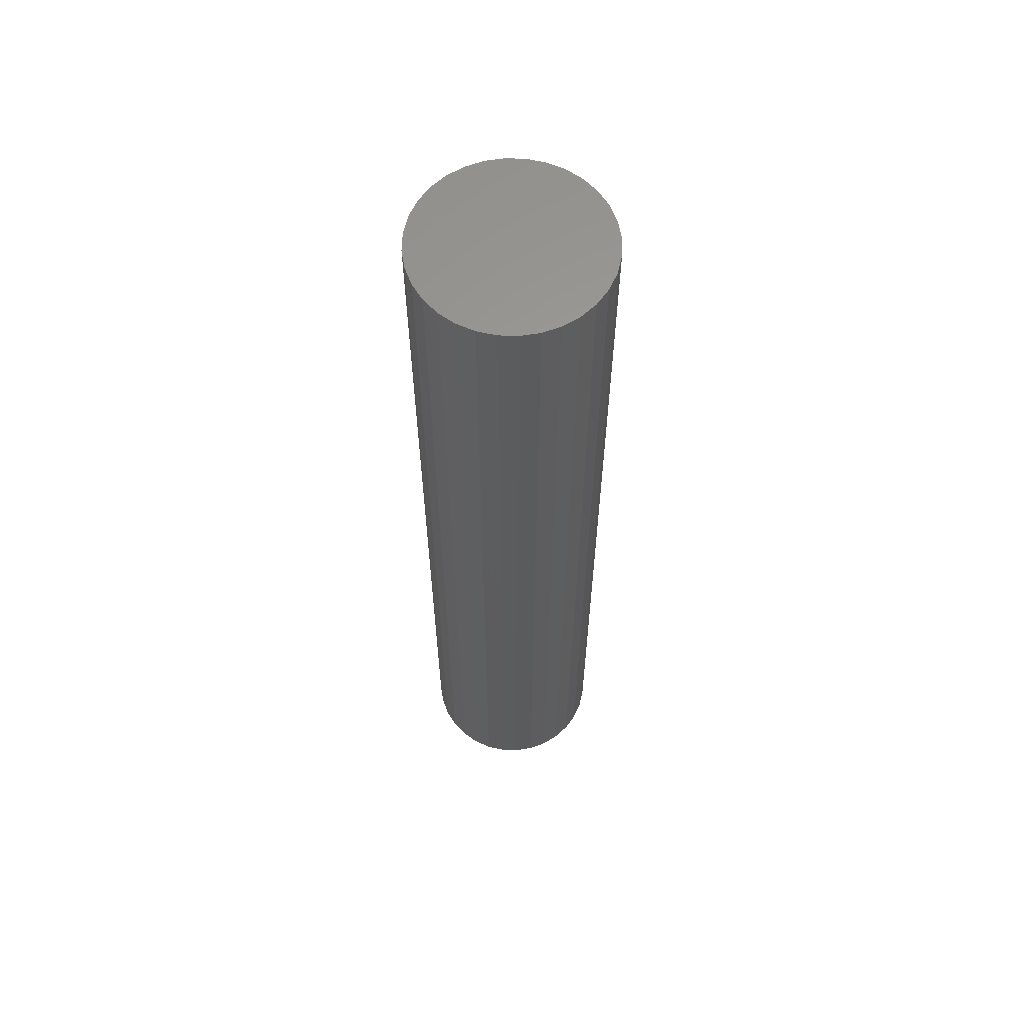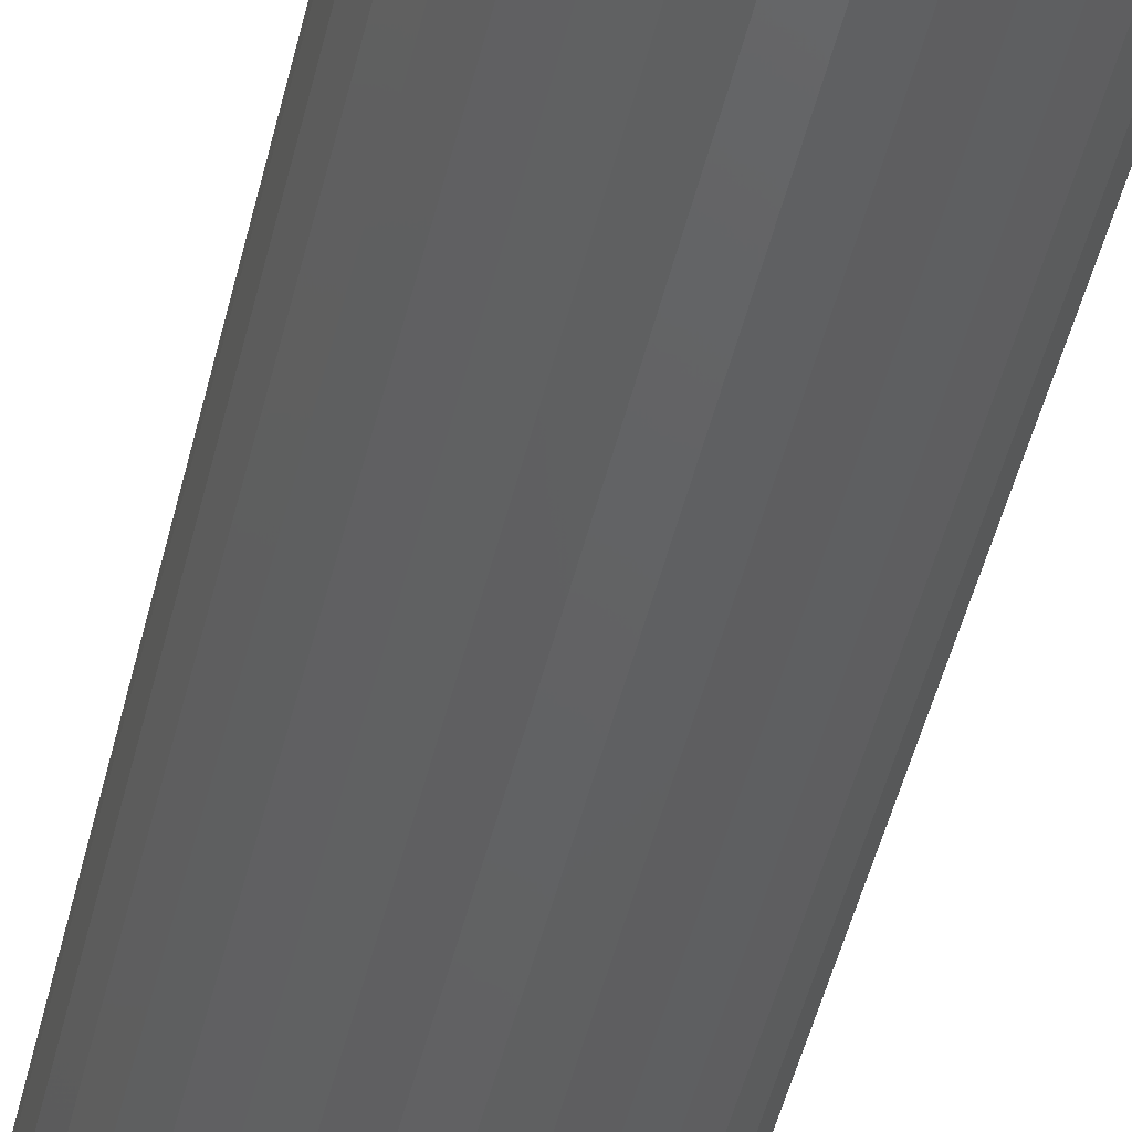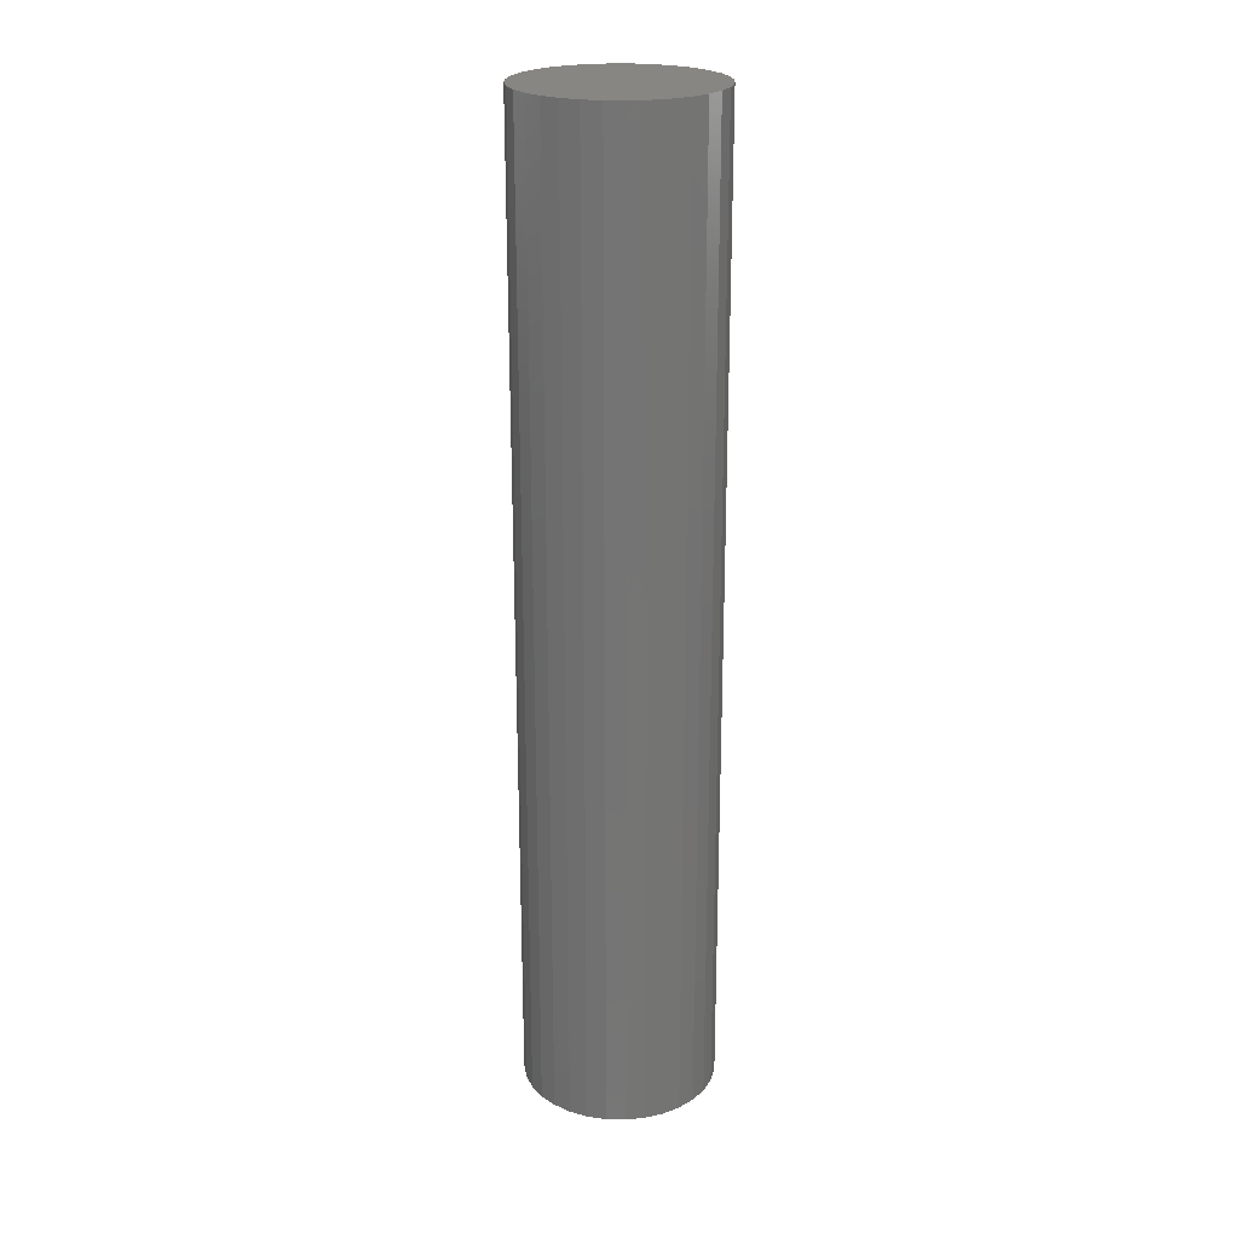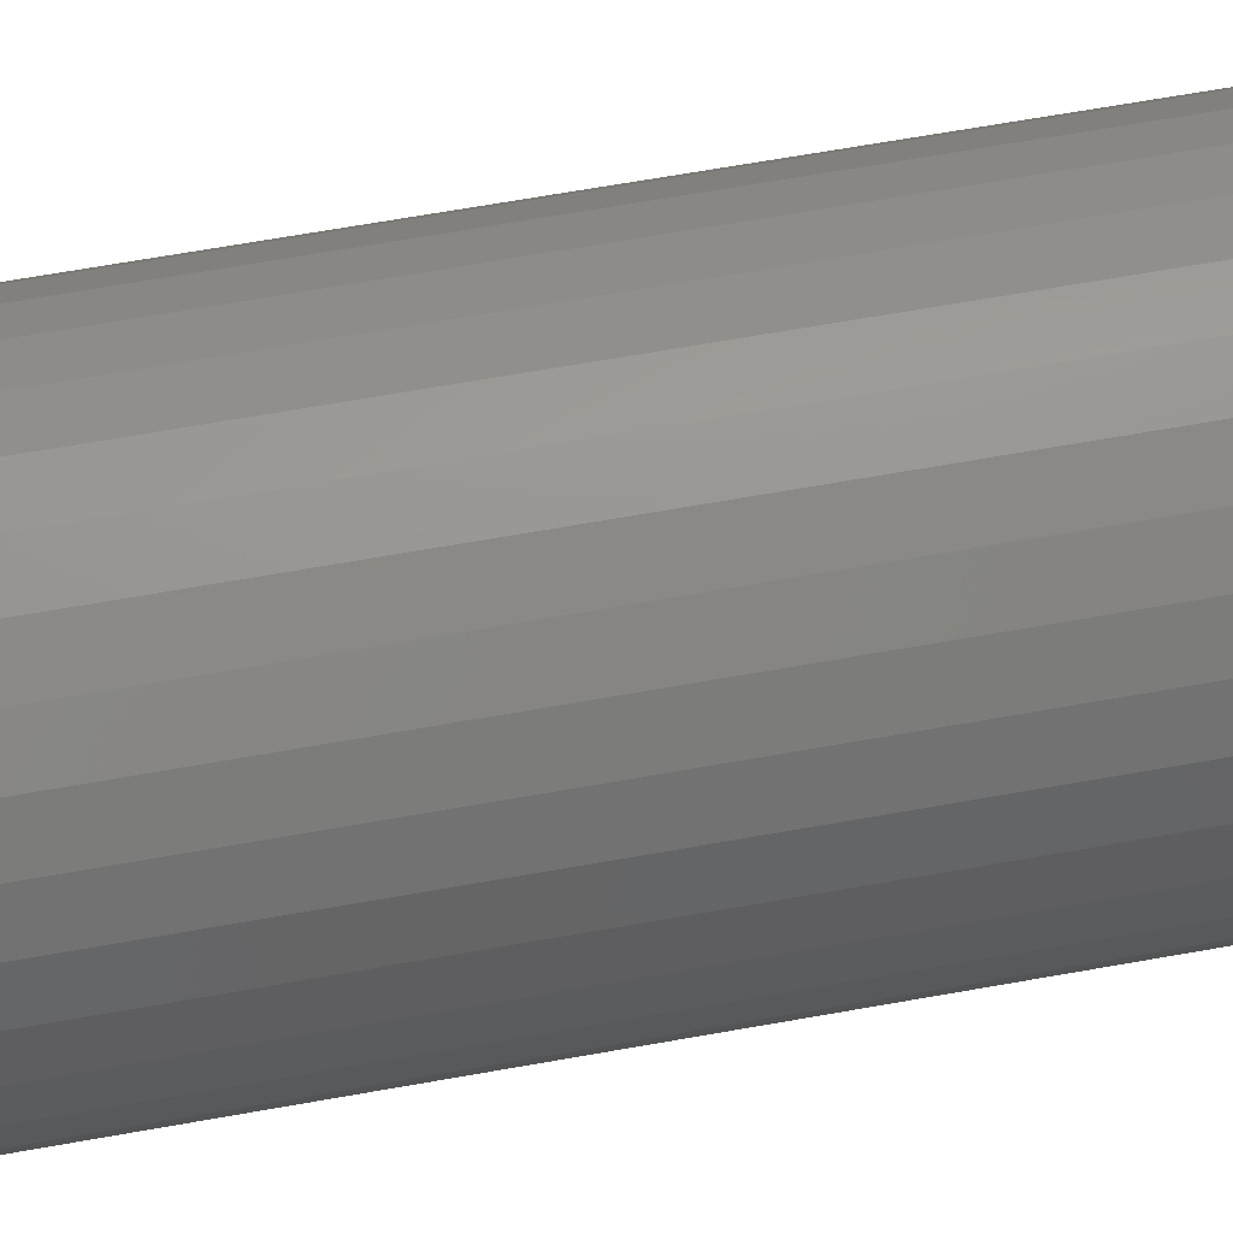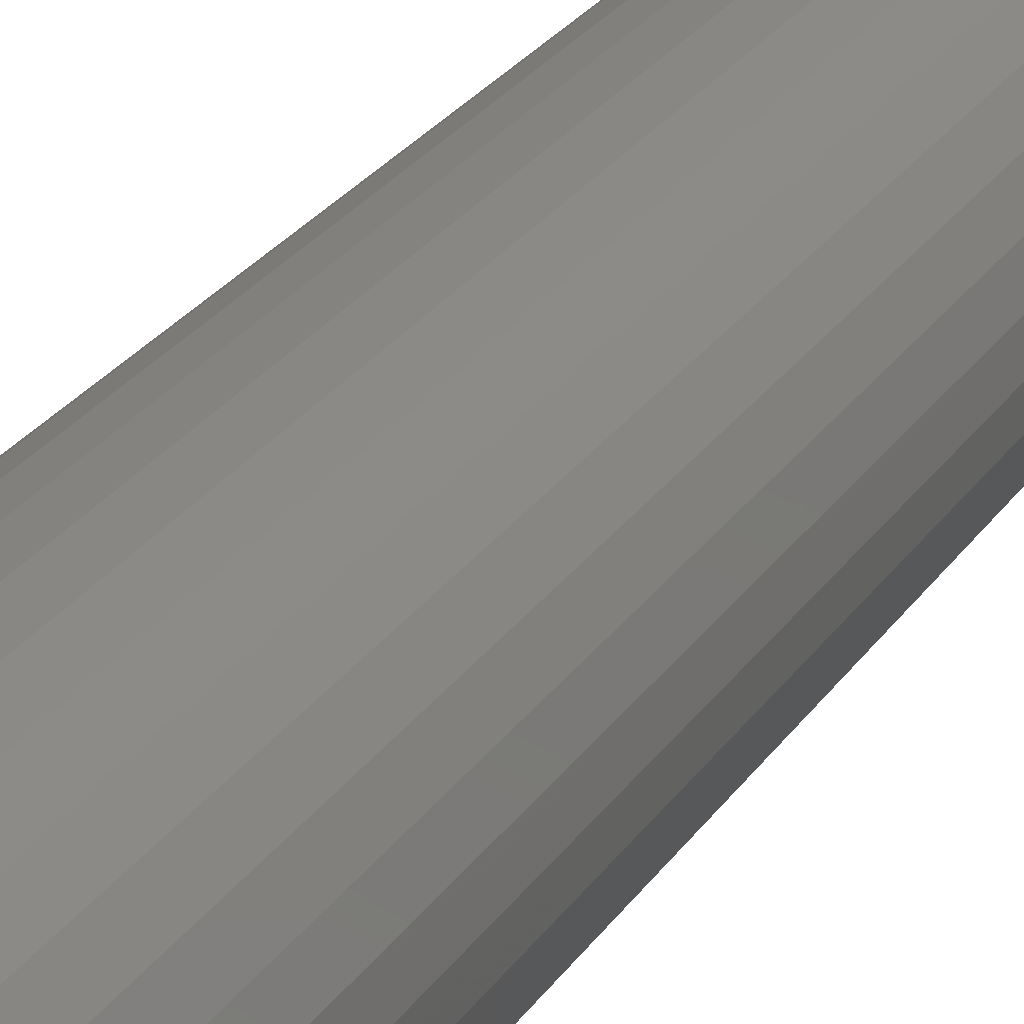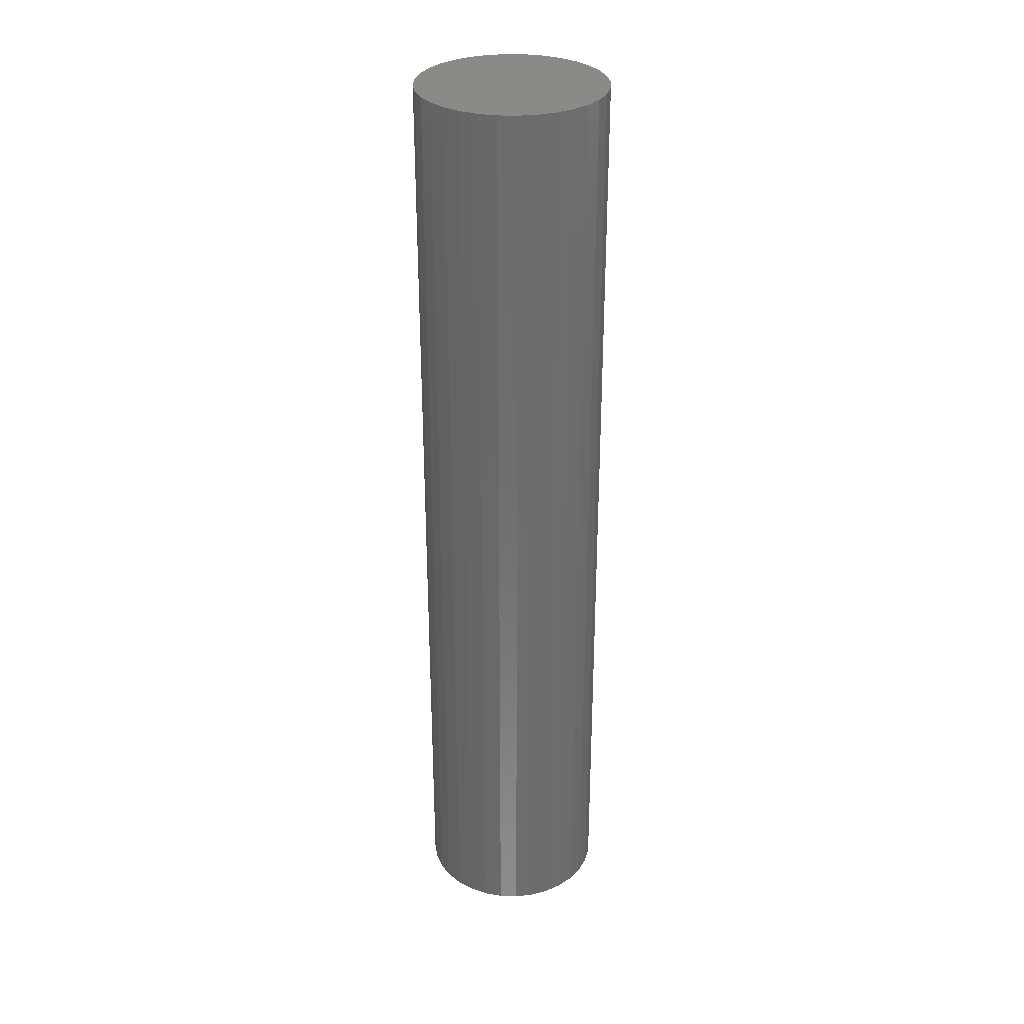
<metadata>
{"format":"stl","ext":"stl","renderer":"f3d","projection":"perspective","resolution":1024,"background":"white","views":[{"elev":61.4,"azim":-127.5,"up":"+Y"},{"elev":-43.2,"azim":167.8,"up":"+Z"},{"elev":23.2,"azim":-48.5,"up":"+Y"},{"elev":54.5,"azim":-101.4,"up":"+Z"},{"elev":21.8,"azim":-157.5,"up":"+Z"},{"elev":31.3,"azim":-3.1,"up":"+Y"}]}
</metadata>
<code>
# stl→obj: 64 verts, 124 faces
v -0.00222 0.75 0.1484
v 0.02672 0.75 0.1455
v -0.03116 0.75 0.1455
v -0.05899 0.75 0.1371
v 0.05455 0.75 0.1371
v 0.02672 0.75 -0.1455
v -0.03116 0.75 -0.1455
v 0.05455 0.75 -0.1371
v -0.00222 0.75 -0.1484
v -0.05899 0.75 -0.1371
v -0.08464 0.75 -0.1234
v 0.0802 0.75 -0.1234
v -0.1071 0.75 -0.1049
v 0.1027 0.75 -0.1049
v -0.1256 0.75 -0.08242
v 0.1211 0.75 -0.08242
v -0.1393 0.75 -0.05677
v 0.1348 0.75 -0.05677
v -0.1477 0.75 -0.02894
v 0.1433 0.75 -0.02894
v -0.1506 0.75 1.734e-17
v 0.1461 0.75 -1.899e-17
v -0.1477 0.75 0.02894
v 0.1433 0.75 0.02894
v -0.1393 0.75 0.05677
v 0.1348 0.75 0.05677
v -0.1256 0.75 0.08242
v 0.1211 0.75 0.08242
v -0.1071 0.75 0.1049
v 0.1027 0.75 0.1049
v -0.08464 0.75 0.1234
v 0.0802 0.75 0.1234
v -0.03116 -0.75 0.1455
v 0.02672 -0.75 0.1455
v -0.00222 -0.75 0.1484
v -0.05899 -0.75 0.1371
v 0.05455 -0.75 0.1371
v 0.05455 -0.75 -0.1371
v -0.03116 -0.75 -0.1455
v 0.02672 -0.75 -0.1455
v -0.00222 -0.75 -0.1484
v 0.0802 -0.75 0.1234
v -0.08464 -0.75 0.1234
v 0.1027 -0.75 0.1049
v -0.1071 -0.75 0.1049
v 0.1211 -0.75 0.08242
v -0.1256 -0.75 0.08242
v 0.1348 -0.75 0.05677
v -0.1393 -0.75 0.05677
v 0.1433 -0.75 0.02894
v -0.1477 -0.75 0.02894
v 0.1461 -0.75 -1.899e-17
v -0.1506 -0.75 1.734e-17
v 0.1433 -0.75 -0.02894
v -0.1477 -0.75 -0.02894
v 0.1348 -0.75 -0.05677
v -0.1393 -0.75 -0.05677
v 0.1211 -0.75 -0.08242
v -0.1256 -0.75 -0.08242
v 0.1027 -0.75 -0.1049
v -0.1071 -0.75 -0.1049
v 0.0802 -0.75 -0.1234
v -0.08464 -0.75 -0.1234
v -0.05899 -0.75 -0.1371
f 1 2 3
f 4 3 2
f 5 4 2
f 6 7 8
f 9 7 6
f 7 10 8
f 8 10 11
f 8 11 12
f 12 11 13
f 12 13 14
f 14 13 15
f 14 15 16
f 16 15 17
f 16 17 18
f 18 17 19
f 18 19 20
f 20 19 21
f 20 21 22
f 22 21 23
f 22 23 24
f 24 23 25
f 24 25 26
f 26 25 27
f 26 27 28
f 28 27 29
f 28 29 30
f 30 29 31
f 30 31 32
f 32 31 4
f 32 4 5
f 33 34 35
f 34 33 36
f 34 36 37
f 38 39 40
f 40 39 41
f 37 36 42
f 42 36 43
f 42 43 44
f 44 43 45
f 44 45 46
f 46 45 47
f 46 47 48
f 48 47 49
f 48 49 50
f 50 49 51
f 50 51 52
f 52 51 53
f 52 53 54
f 54 53 55
f 54 55 56
f 56 55 57
f 56 57 58
f 58 57 59
f 58 59 60
f 60 59 61
f 60 61 62
f 62 61 63
f 62 63 38
f 38 63 64
f 38 64 39
f 22 52 20
f 20 52 54
f 20 54 18
f 18 54 56
f 18 56 16
f 16 56 58
f 16 58 14
f 14 58 60
f 14 60 12
f 12 60 62
f 12 62 8
f 8 62 38
f 8 38 6
f 6 38 40
f 6 40 9
f 9 40 41
f 9 41 7
f 7 41 39
f 7 39 10
f 10 39 64
f 10 64 11
f 11 64 63
f 11 63 13
f 13 63 61
f 13 61 15
f 15 61 59
f 15 59 17
f 17 59 57
f 17 57 19
f 19 57 55
f 19 55 21
f 21 55 53
f 21 53 23
f 23 53 51
f 23 51 25
f 25 51 49
f 25 49 27
f 27 49 47
f 27 47 29
f 29 47 45
f 29 45 31
f 31 45 43
f 31 43 4
f 4 43 36
f 4 36 3
f 3 36 33
f 3 33 1
f 1 33 35
f 1 35 2
f 2 35 34
f 2 34 5
f 5 34 37
f 5 37 32
f 32 37 42
f 32 42 30
f 30 42 44
f 30 44 28
f 28 44 46
f 28 46 26
f 26 46 48
f 26 48 24
f 24 48 50
f 24 50 22
f 22 50 52

</code>
